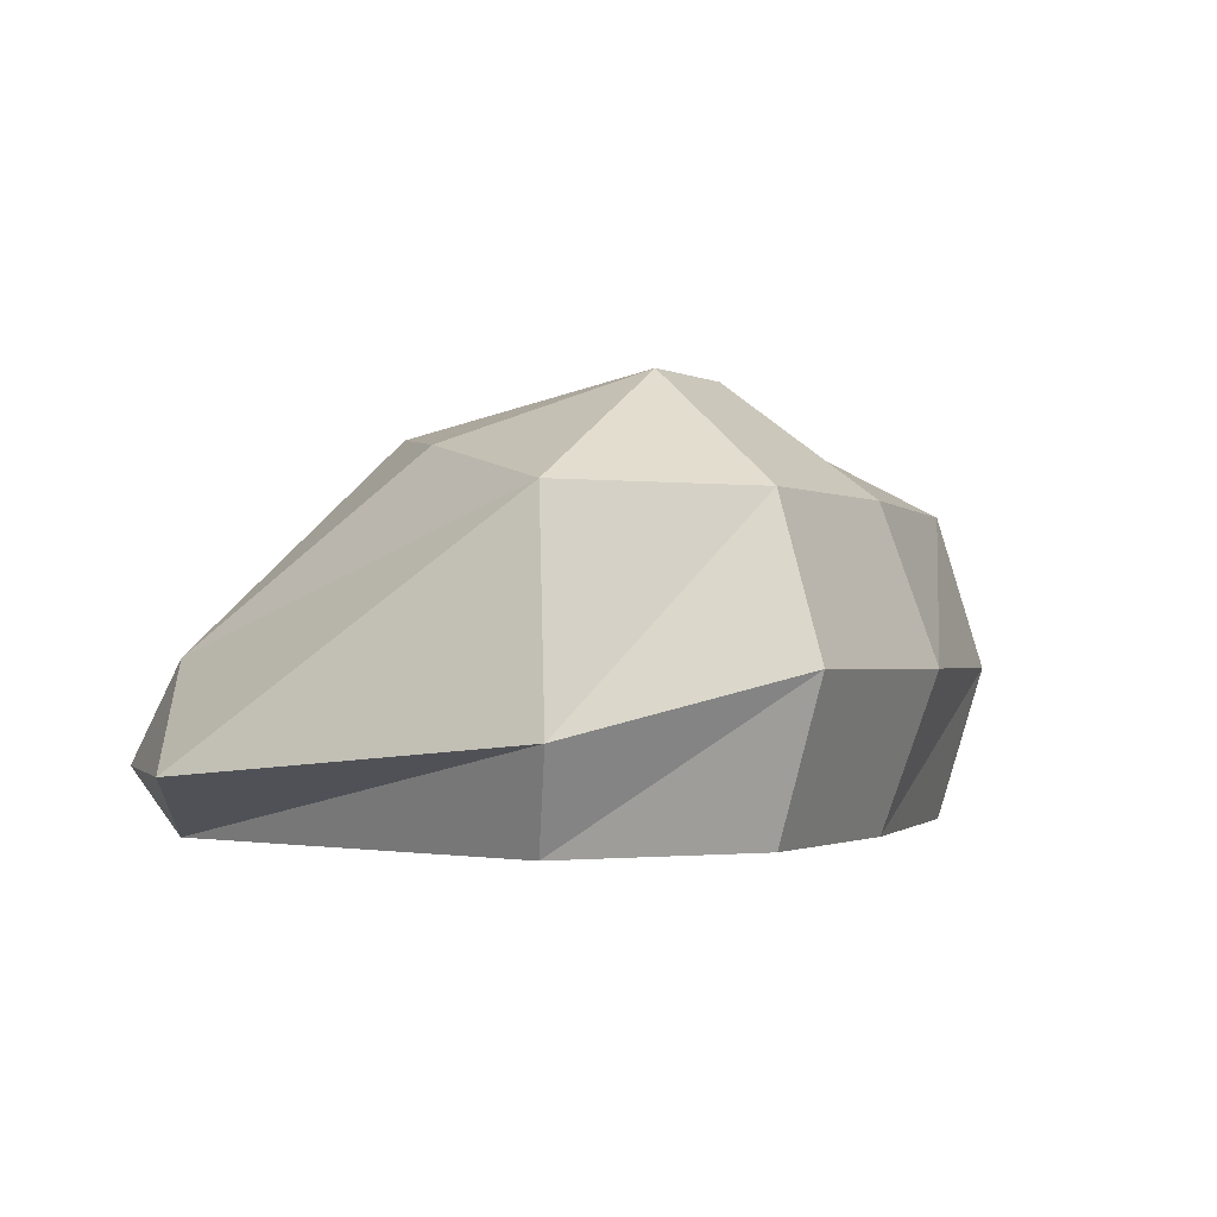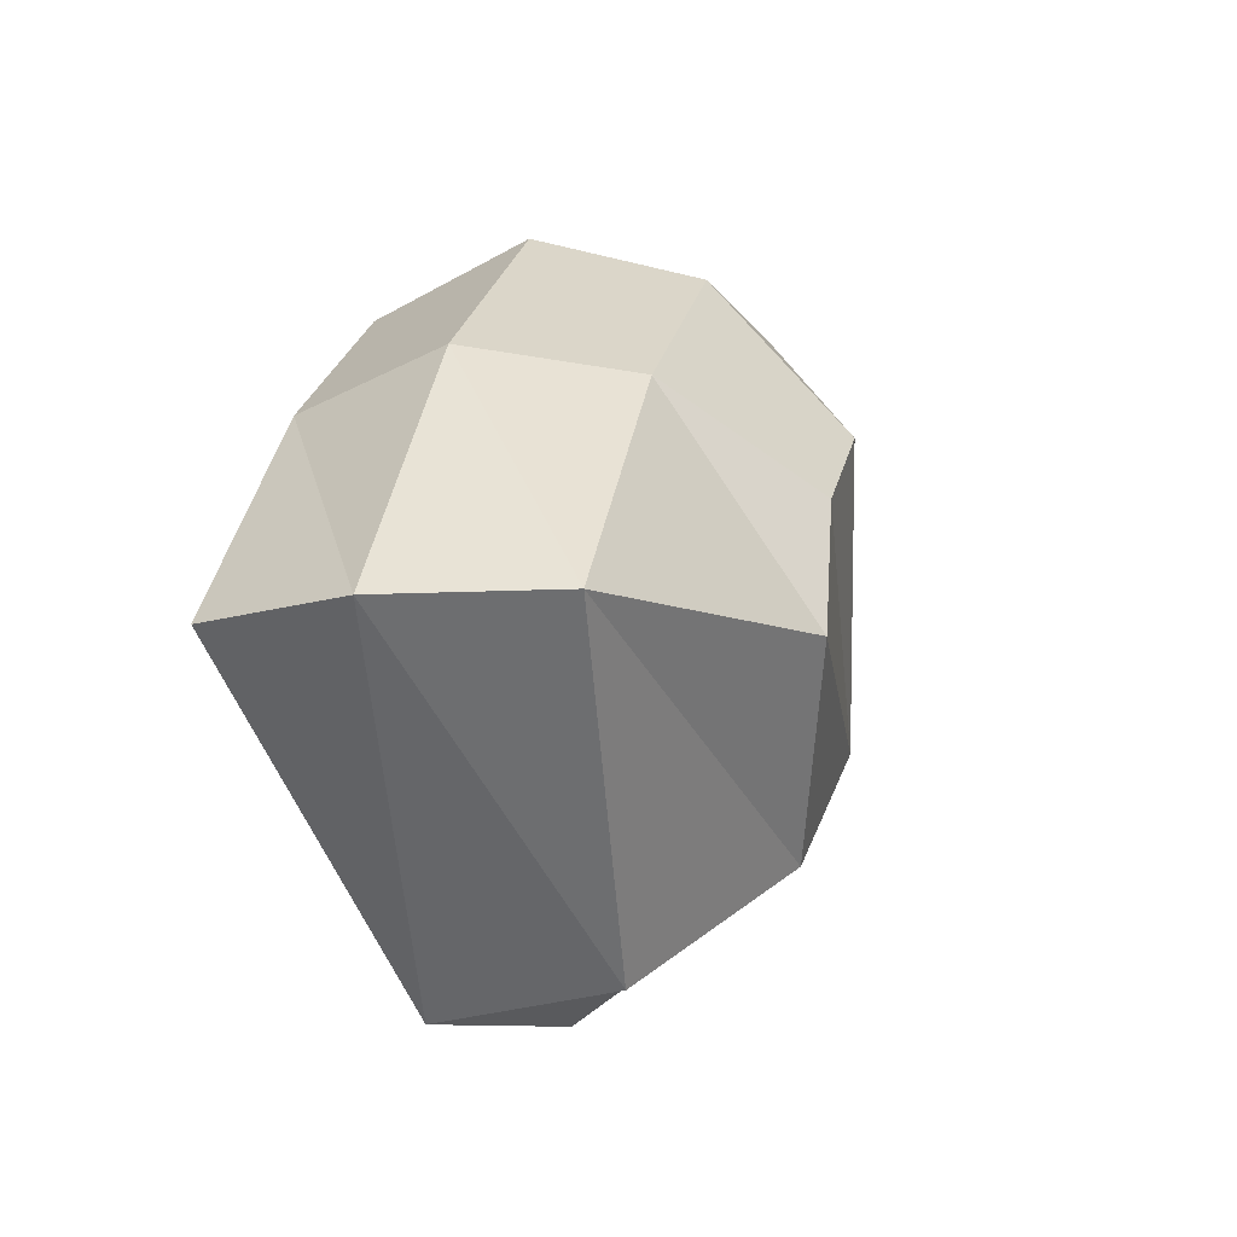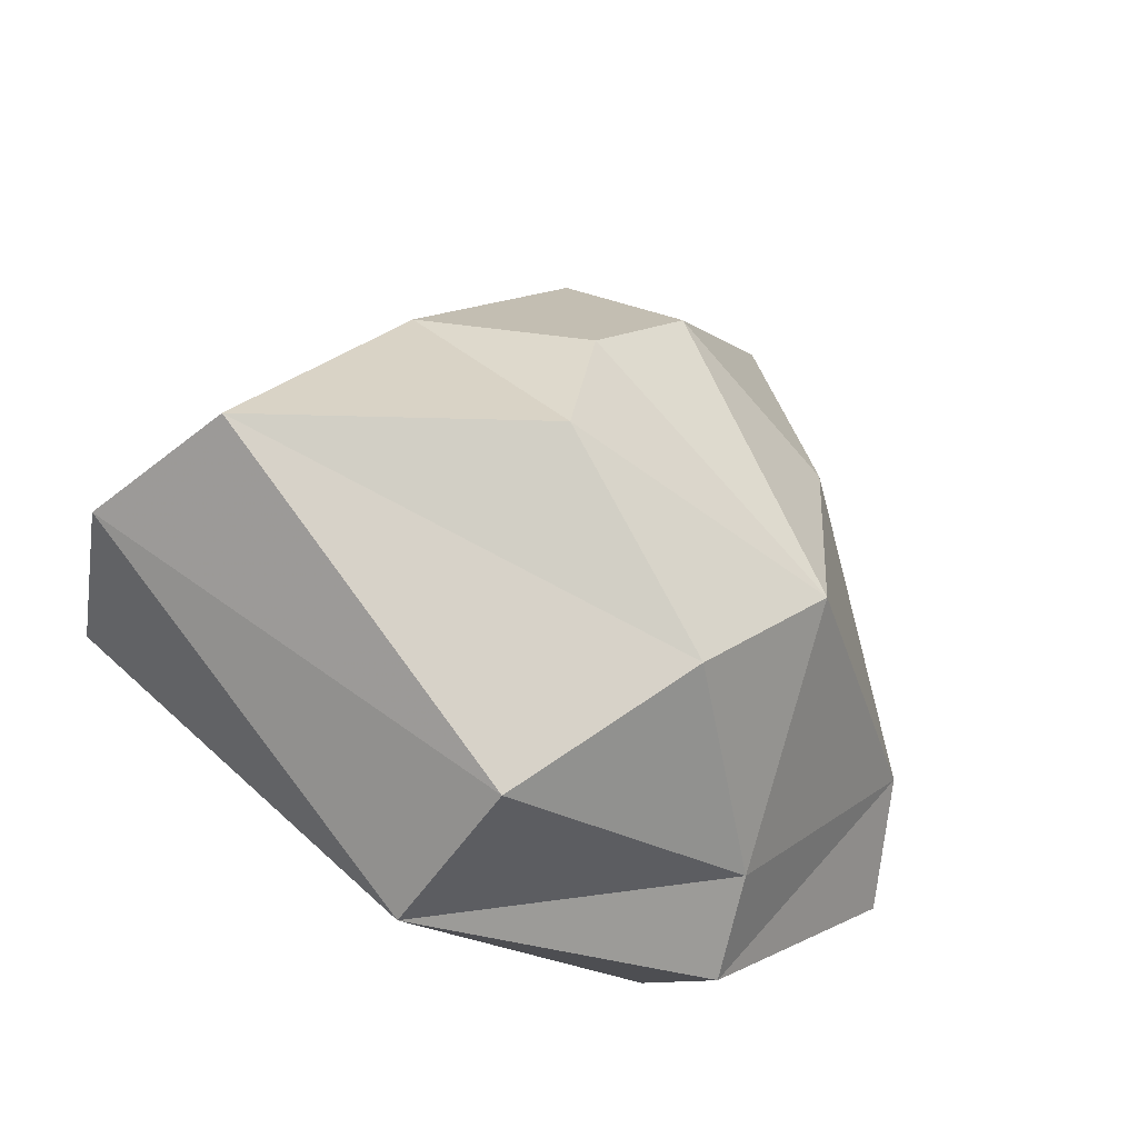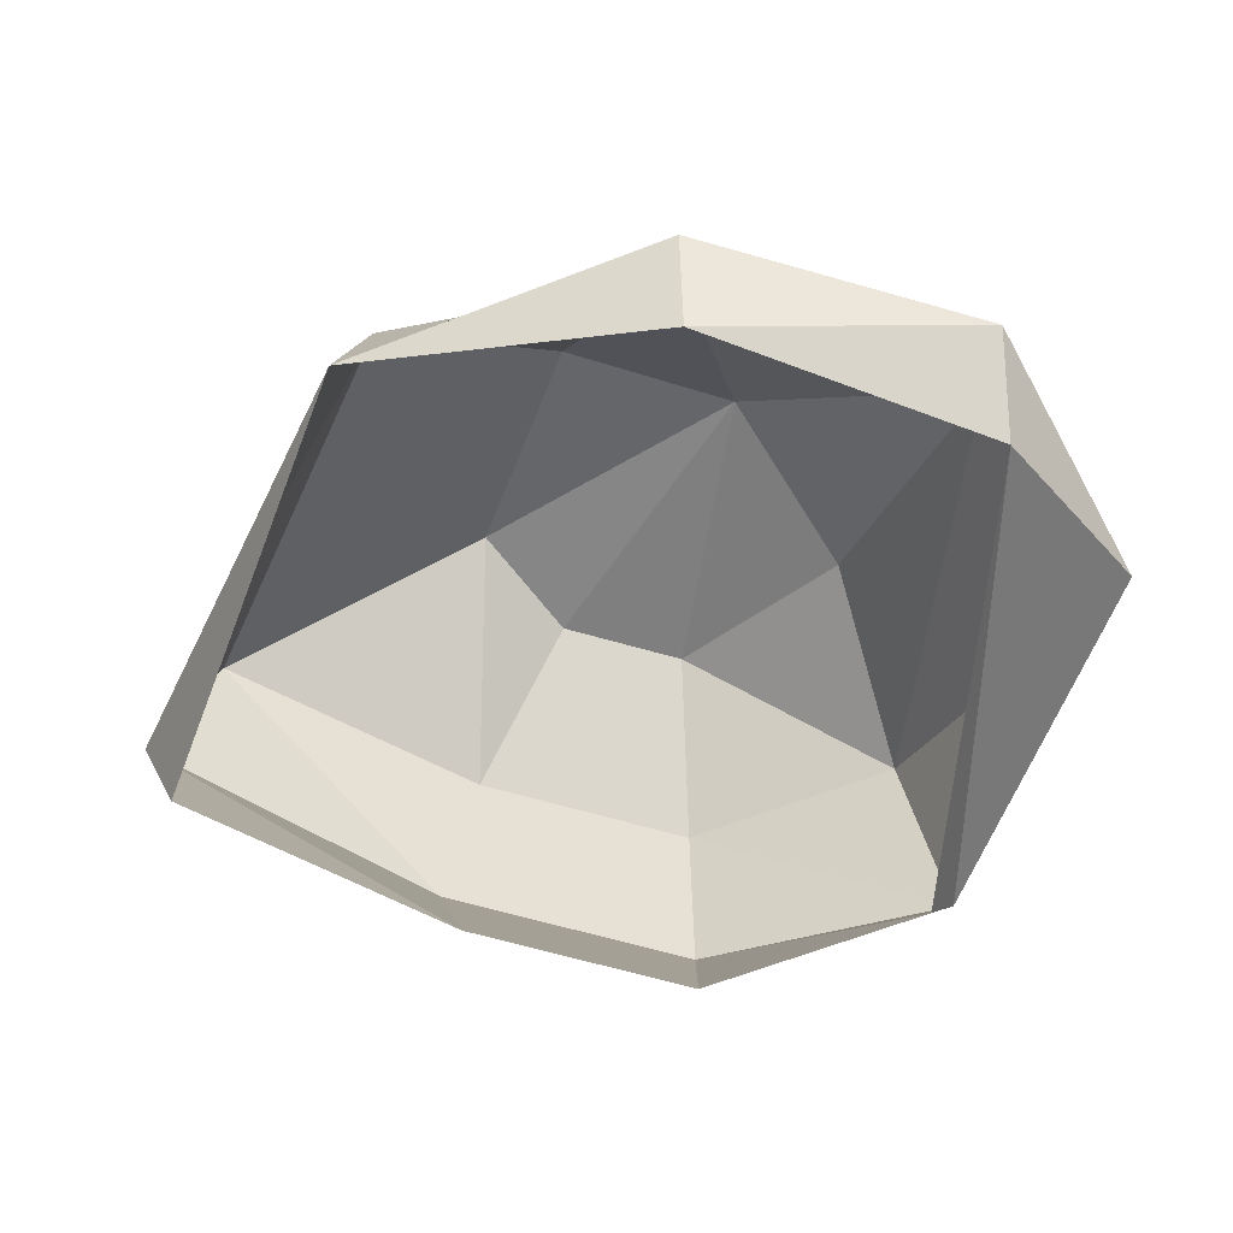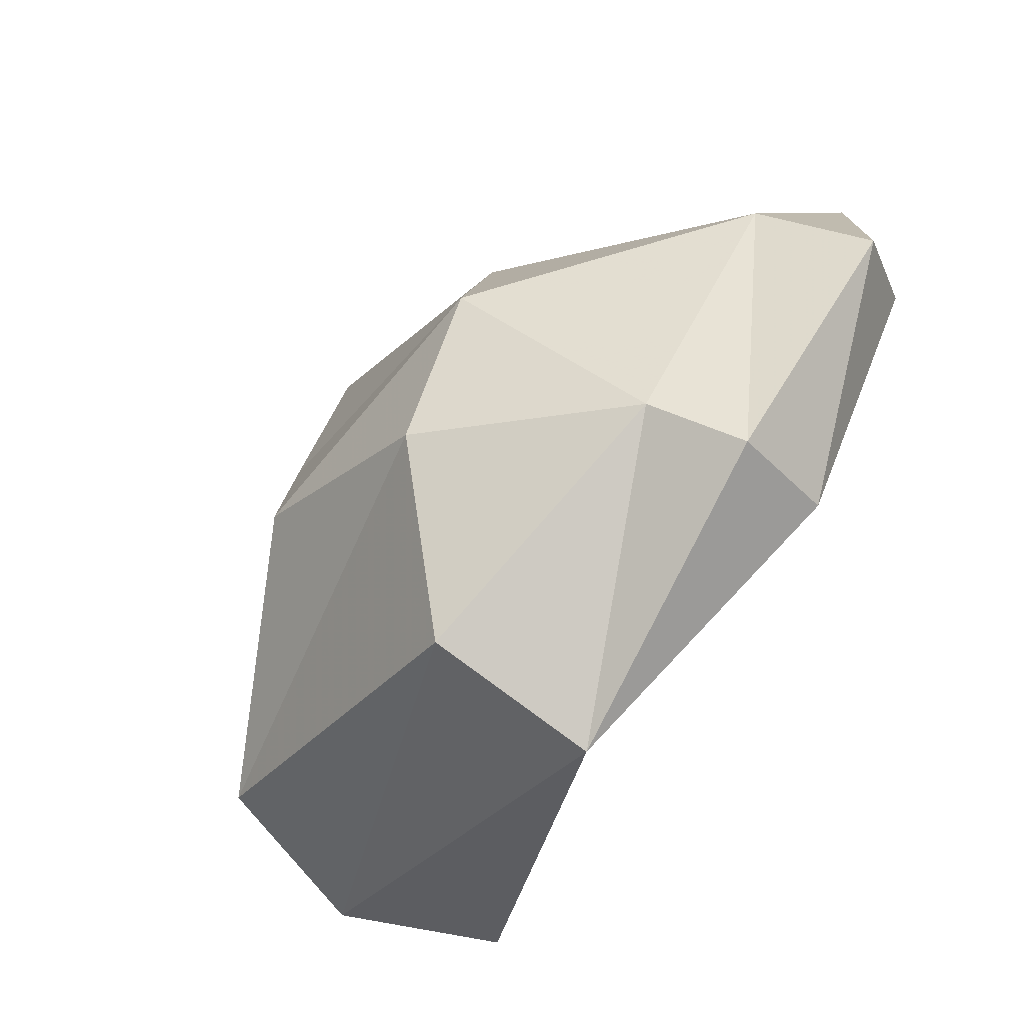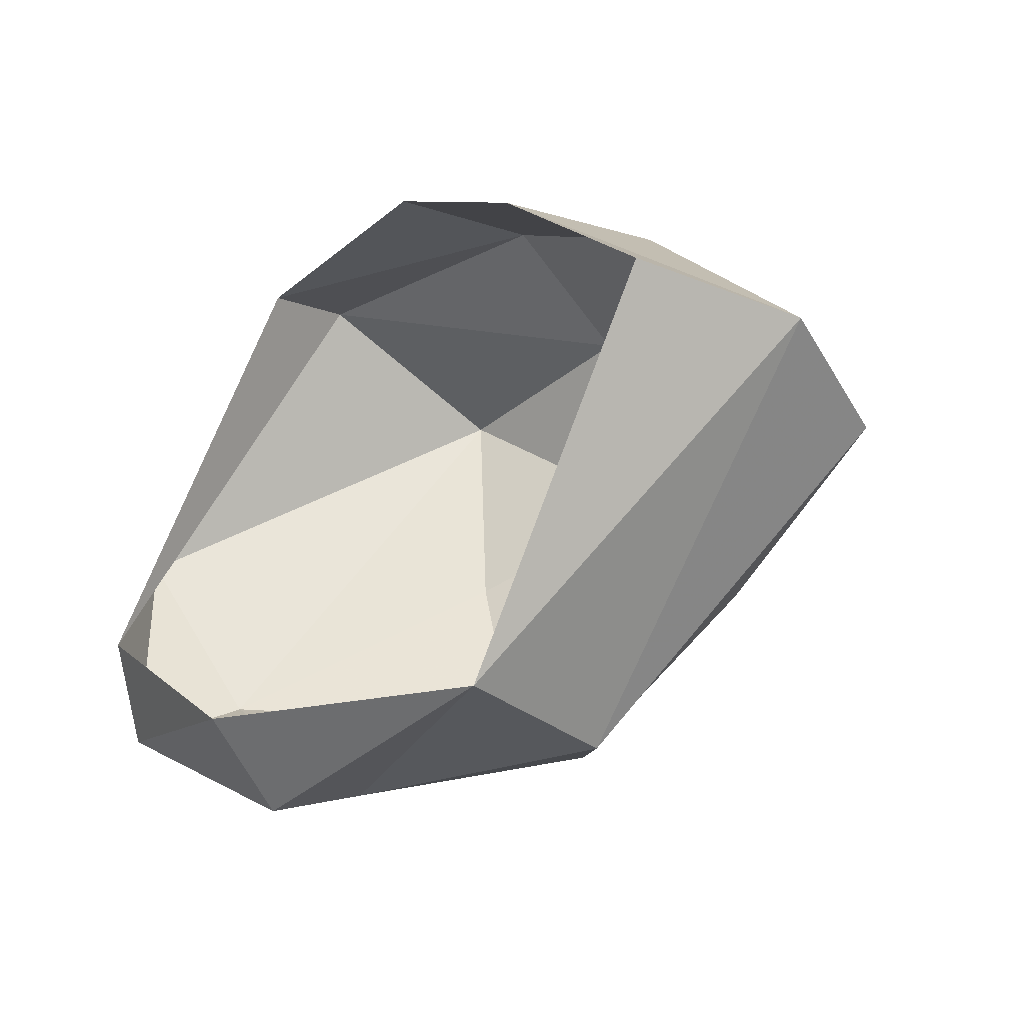
<metadata>
{"format":"obj","ext":"obj","renderer":"f3d","projection":"perspective","resolution":1024,"background":"white","views":[{"elev":-1.3,"azim":-18.4,"up":"+Y"},{"elev":-15.7,"azim":107.8,"up":"+Z"},{"elev":-45.2,"azim":151.0,"up":"+Z"},{"elev":-69.3,"azim":-153.6,"up":"+Y"},{"elev":-78.7,"azim":-120.7,"up":"+Z"},{"elev":-42.6,"azim":47.0,"up":"+Z"}]}
</metadata>
<code>
g pSphere25
v -268 -135.5 -17.39
v -74.04 -51.09 349
v -64.12 -135.5 302.2
v -309.9 -80.11 138.1
v -299.2 -80.11 -85.08
v -95.34 -135.5 -200.3
v -114.8 -51.09 -244
v 158.2 -67.75 -274.2
v -95.34 26.77 -200.3
v 146.8 77.86 -254.5
v 461.6 -0.001282 -46.23
v 414 -135.5 -41.21
v 414 135.5 -41.21
v -268 8.567 -17.39
v 32.31 177.1 -152.3
v 177.4 234.7 -18.71
v -77.26 191.6 -44.56
v -64.12 -135.5 302.2
v 145.2 -0.001282 325.9
v 125.8 -135.5 282.2
v -74.04 -51.09 349
v 309 -0.001282 178.3
v 267.6 -135.5 154.4
v 461.6 -0.001282 -46.23
v 414 -135.5 -41.21
v 125.8 135.5 282.2
v -64.12 135.5 302.2
v -309.9 -80.11 138.1
v -268 8.567 -17.39
v 267.6 135.5 154.4
v 414 135.5 -41.21
v -299.2 -80.11 -85.08
v -95.99 173.4 121.8
v 72.62 234.7 162.9
v 154.5 234.7 89.13
v 177.4 234.7 -18.71
v -77.26 191.6 -44.56
v 72.62 234.7 162.9
v -77.26 191.6 -44.56
v 154.5 234.7 89.13
v 177.4 234.7 -18.71
g pSphere25_0
f 3 2 1
f 2 4 1
f 4 5 1
f 1 5 6
f 5 7 6
f 6 7 8
f 7 9 8
f 9 10 8
f 8 10 11
f 8 11 12
f 10 13 11
f 5 14 7
f 14 9 7
f 10 15 13
f 9 15 10
f 15 16 13
f 14 17 9
f 17 15 9
f 15 17 16
f 20 19 18
f 19 21 18
f 22 19 20
f 23 22 20
f 24 22 23
f 25 24 23
f 19 26 21
f 26 27 21
f 21 27 28
f 27 29 28
f 22 30 19
f 30 26 19
f 24 31 22
f 31 30 22
f 28 29 32
f 27 33 29
f 26 34 27
f 34 33 27
f 30 35 26
f 35 34 26
f 31 36 30
f 36 35 30
f 33 37 29
f 34 37 33
f 40 39 38
f 41 39 40

</code>
